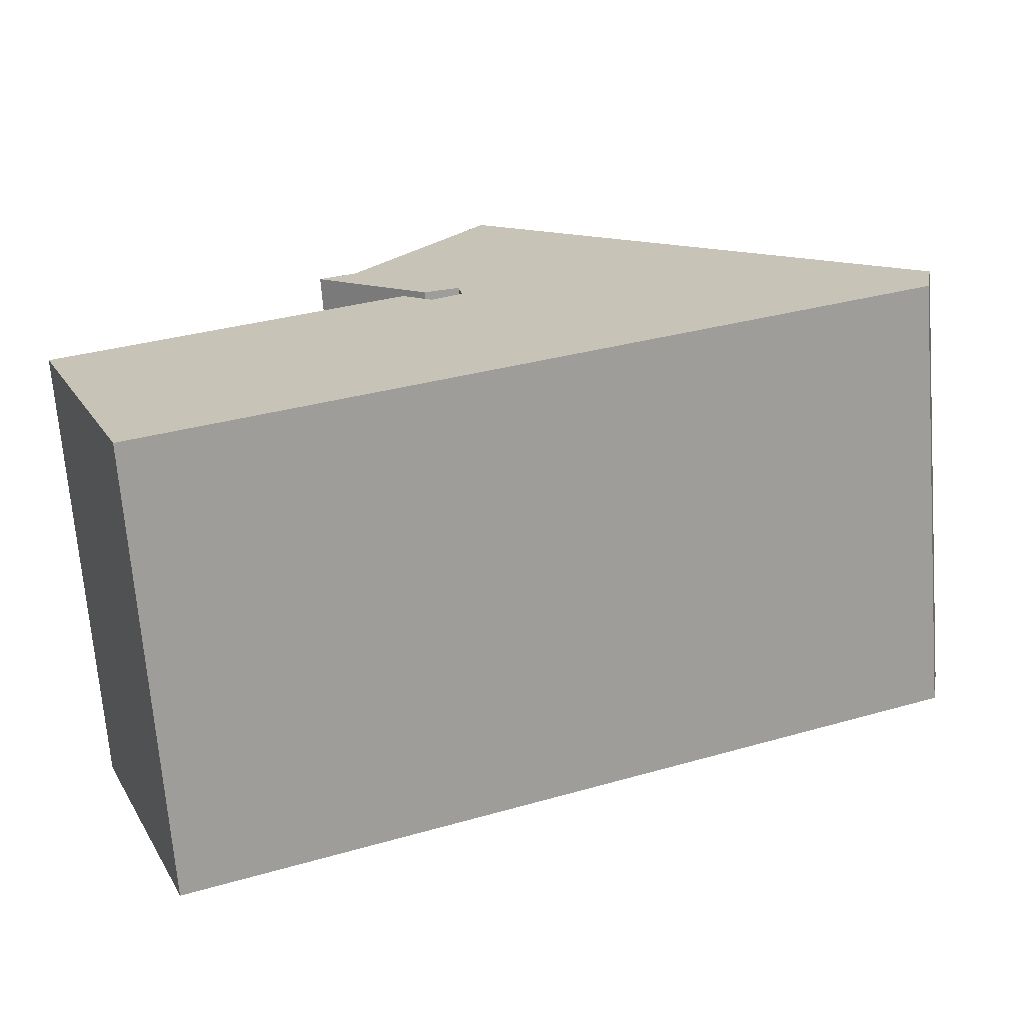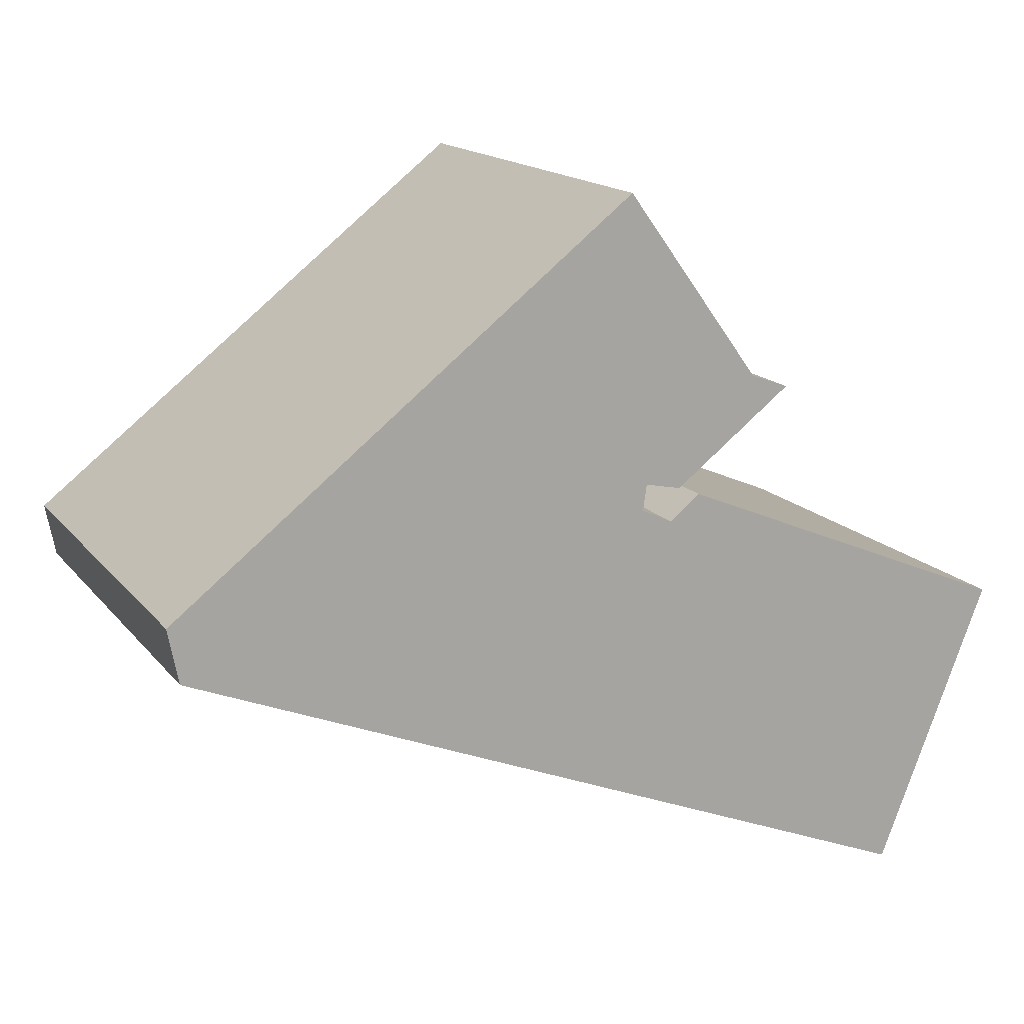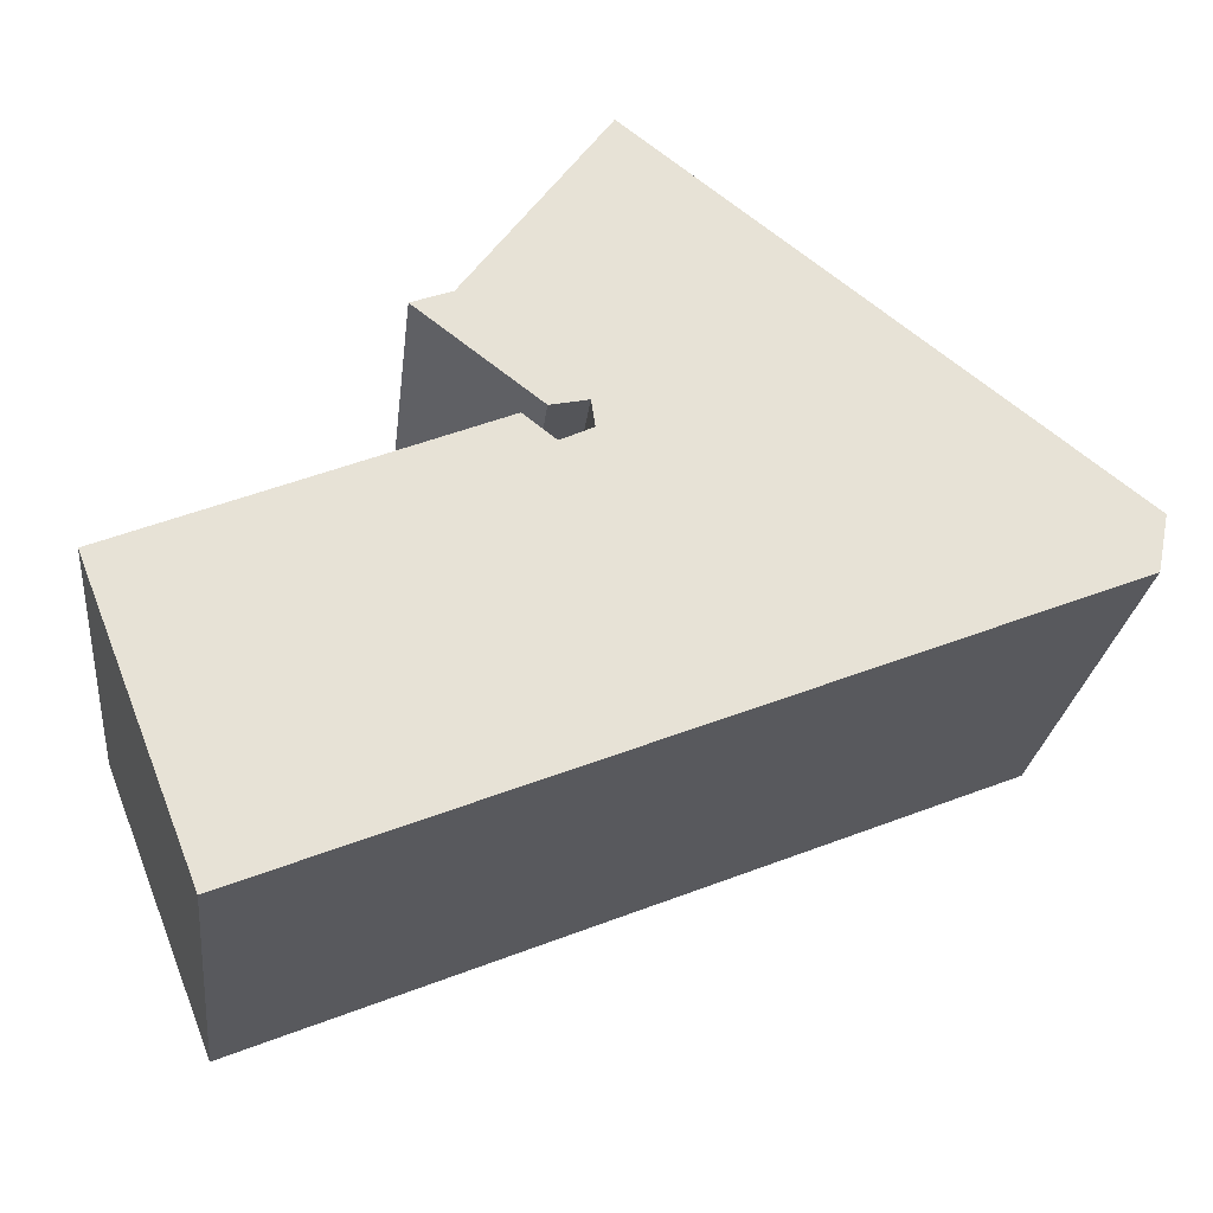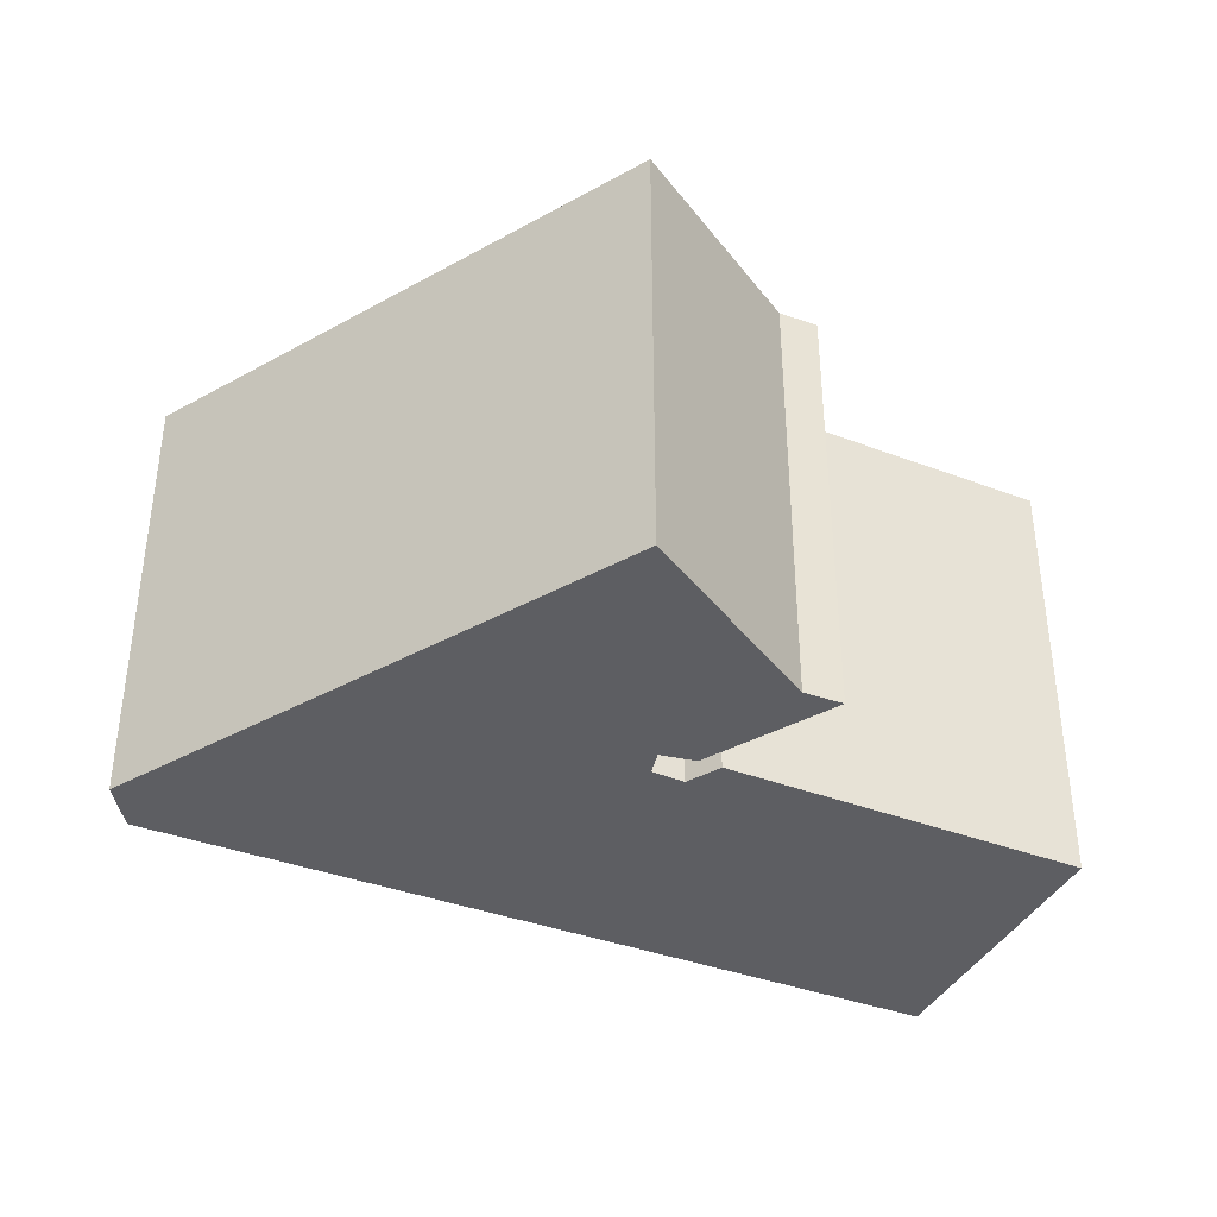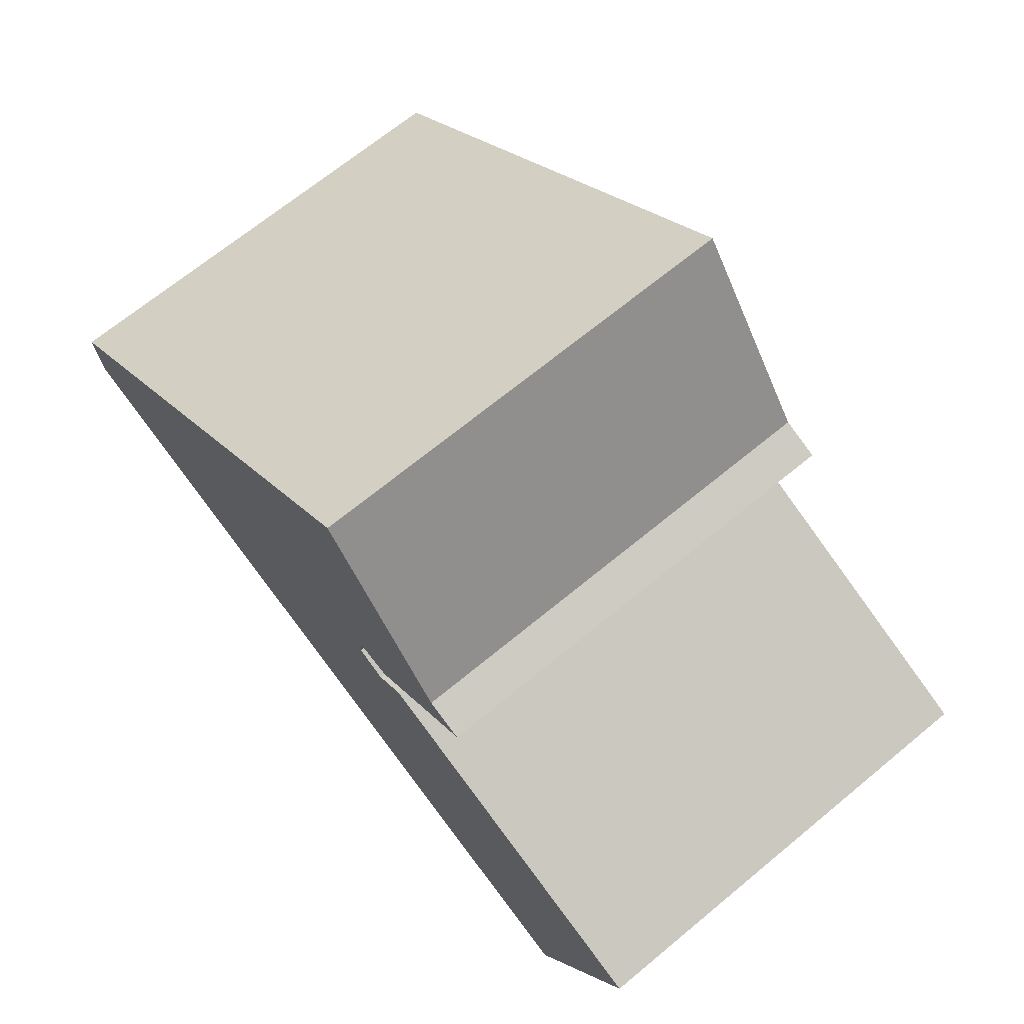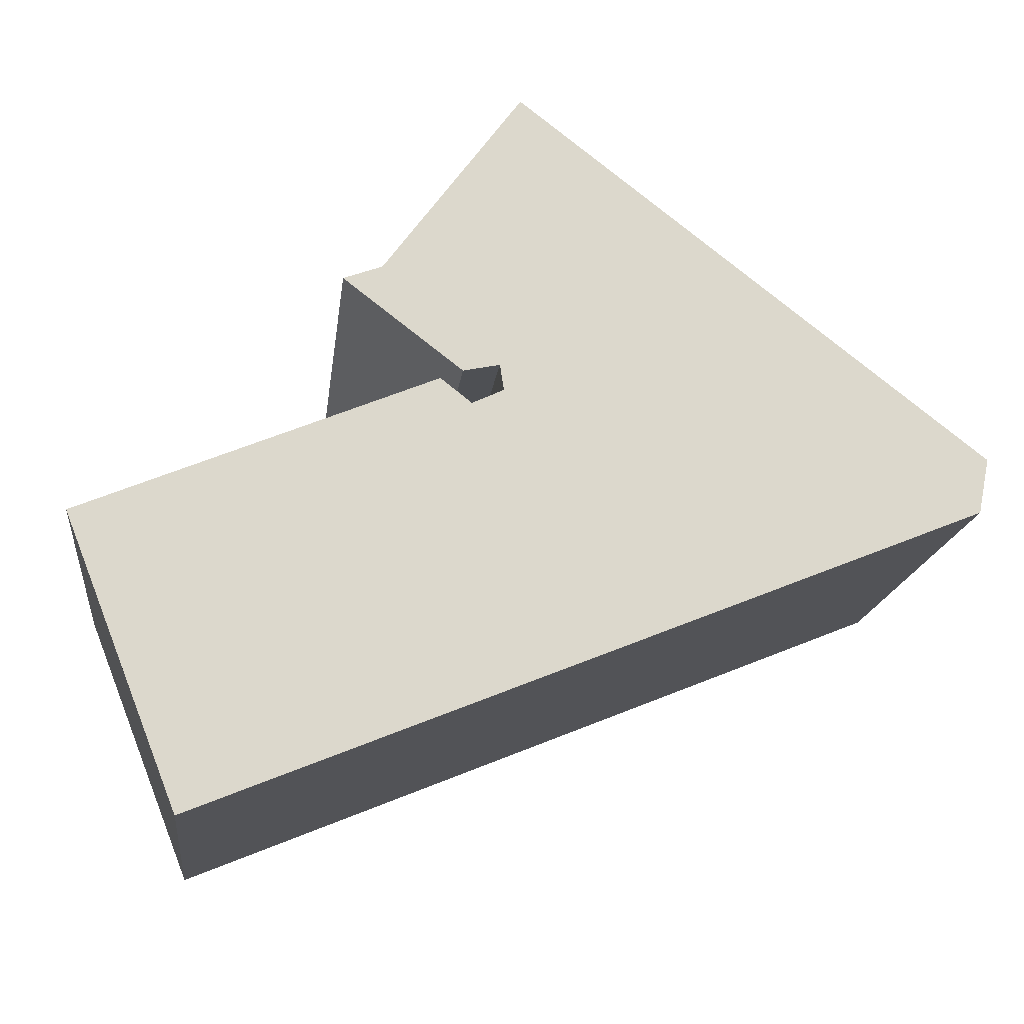
<metadata>
{"format":"obj","ext":"obj","renderer":"f3d","projection":"perspective","resolution":1024,"background":"white","views":[{"elev":-69.6,"azim":-175.5,"up":"+Z"},{"elev":15.7,"azim":-24.9,"up":"+Z"},{"elev":-25.5,"azim":173.5,"up":"+Z"},{"elev":-38.7,"azim":-3.0,"up":"+Y"},{"elev":68.5,"azim":50.4,"up":"+Z"},{"elev":-16.6,"azim":173.2,"up":"+Z"}]}
</metadata>
<code>
v  19.23 18.03 3.13
v  25.35 18.03 6.437
v  20.66 18.03 2.83
v  18.43 18.03 14.39
v  23.84 18.03 6.997
v  0.000385 18.03 -0.0005703
v  19.08 18.03 2.11
v  20.31 18.03 1.527
v  21.54 18.03 2.492
v  35.38 18.03 -3.269
v  0.4205 18.03 -2.165
v  32.09 18.03 -11.62
v  30.93 18.03 -14.55
v  34.01 18.03 -6.739
v  32.71 18.03 -10.05
v  31.39 18.03 -13.38
v  0.4201 1.325e-16 -2.165
v  18.43 -8.814e-16 14.39
v  0 0 0
v  19.08 -1.293e-16 2.111
v  30.93 8.911e-16 -14.55
v  19.23 -1.917e-16 3.131
v  20.31 -9.351e-17 1.527
v  21.54 -1.526e-16 2.493
v  32.09 7.112e-16 -11.61
v  35.38 2.002e-16 -3.269
v  31.39 8.19e-16 -13.37
v  34.01 4.126e-16 -6.738
v  32.71 6.153e-16 -10.05
v  23.84 -4.285e-16 6.998
v  20.66 -1.733e-16 2.83
v  25.35 -3.942e-16 6.437
g defaultobject
f 1 2 3
f 4 5 6
f 2 6 5
f 1 6 2
f 7 6 1
f 8 6 7
f 9 10 8
f 6 8 10
f 11 6 10
f 12 11 10
f 13 11 12
f 14 12 10
f 15 12 14
f 16 13 12
f 17 18 19
f 18 17 20
f 20 17 21
f 18 20 22
f 20 21 23
f 23 21 24
f 24 21 25
f 24 25 26
f 25 21 27
f 26 25 28
f 28 25 29
f 22 30 18
f 30 22 31
f 30 31 32
f 9 26 10
f 26 9 24
f 10 28 14
f 28 10 26
f 14 29 15
f 29 14 28
f 15 25 12
f 25 15 29
f 12 27 16
f 27 12 25
f 16 21 13
f 21 16 27
f 11 21 17
f 21 11 13
f 6 17 19
f 17 6 11
f 4 19 18
f 19 4 6
f 4 30 5
f 30 4 18
f 5 32 2
f 32 5 30
f 2 31 3
f 31 2 32
f 1 31 22
f 31 1 3
f 1 20 7
f 20 1 22
f 7 23 8
f 23 7 20
f 9 23 24
f 23 9 8

</code>
